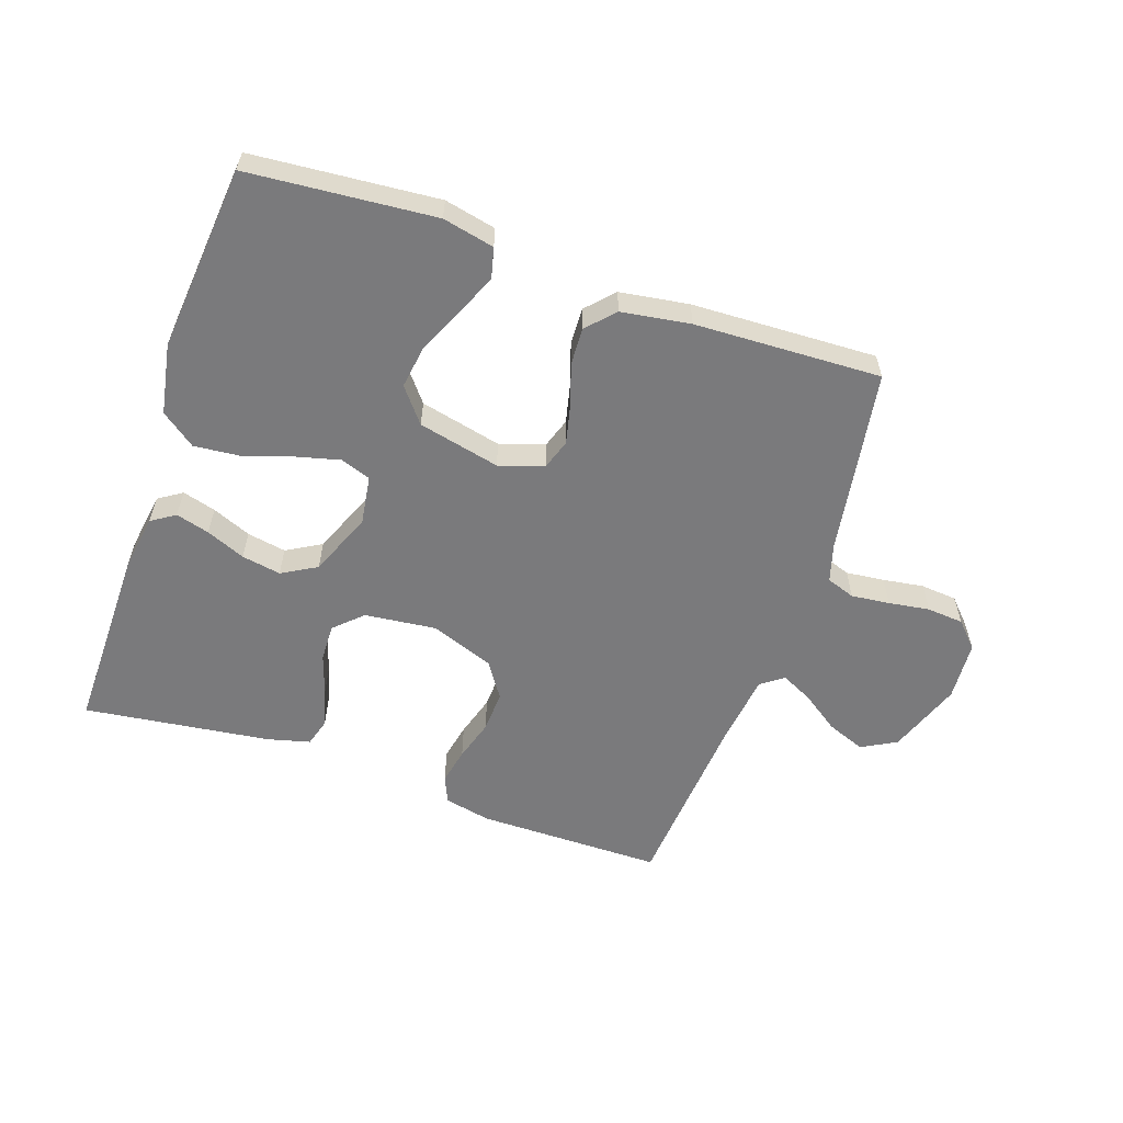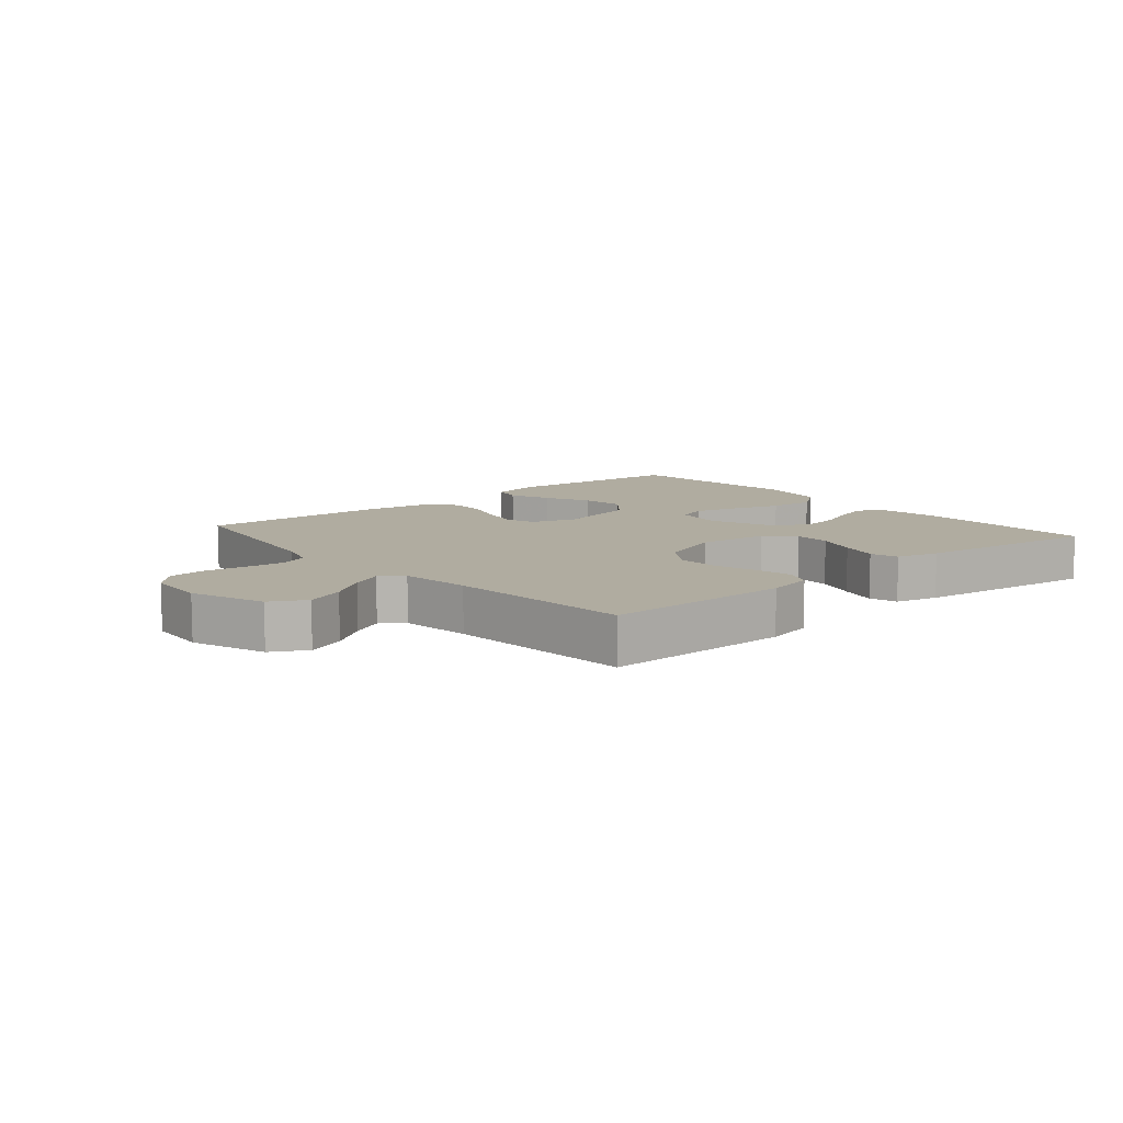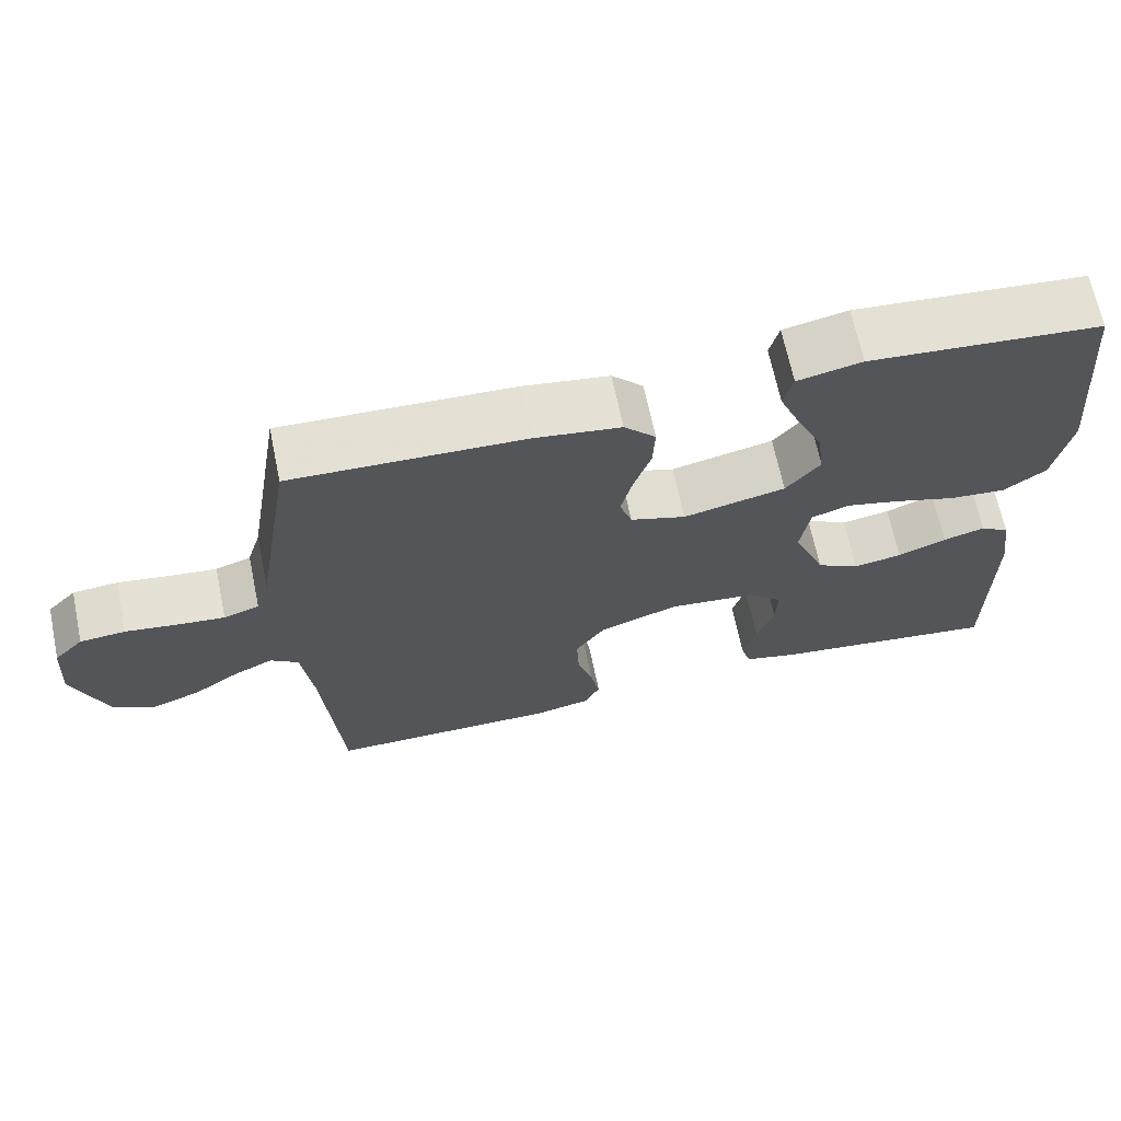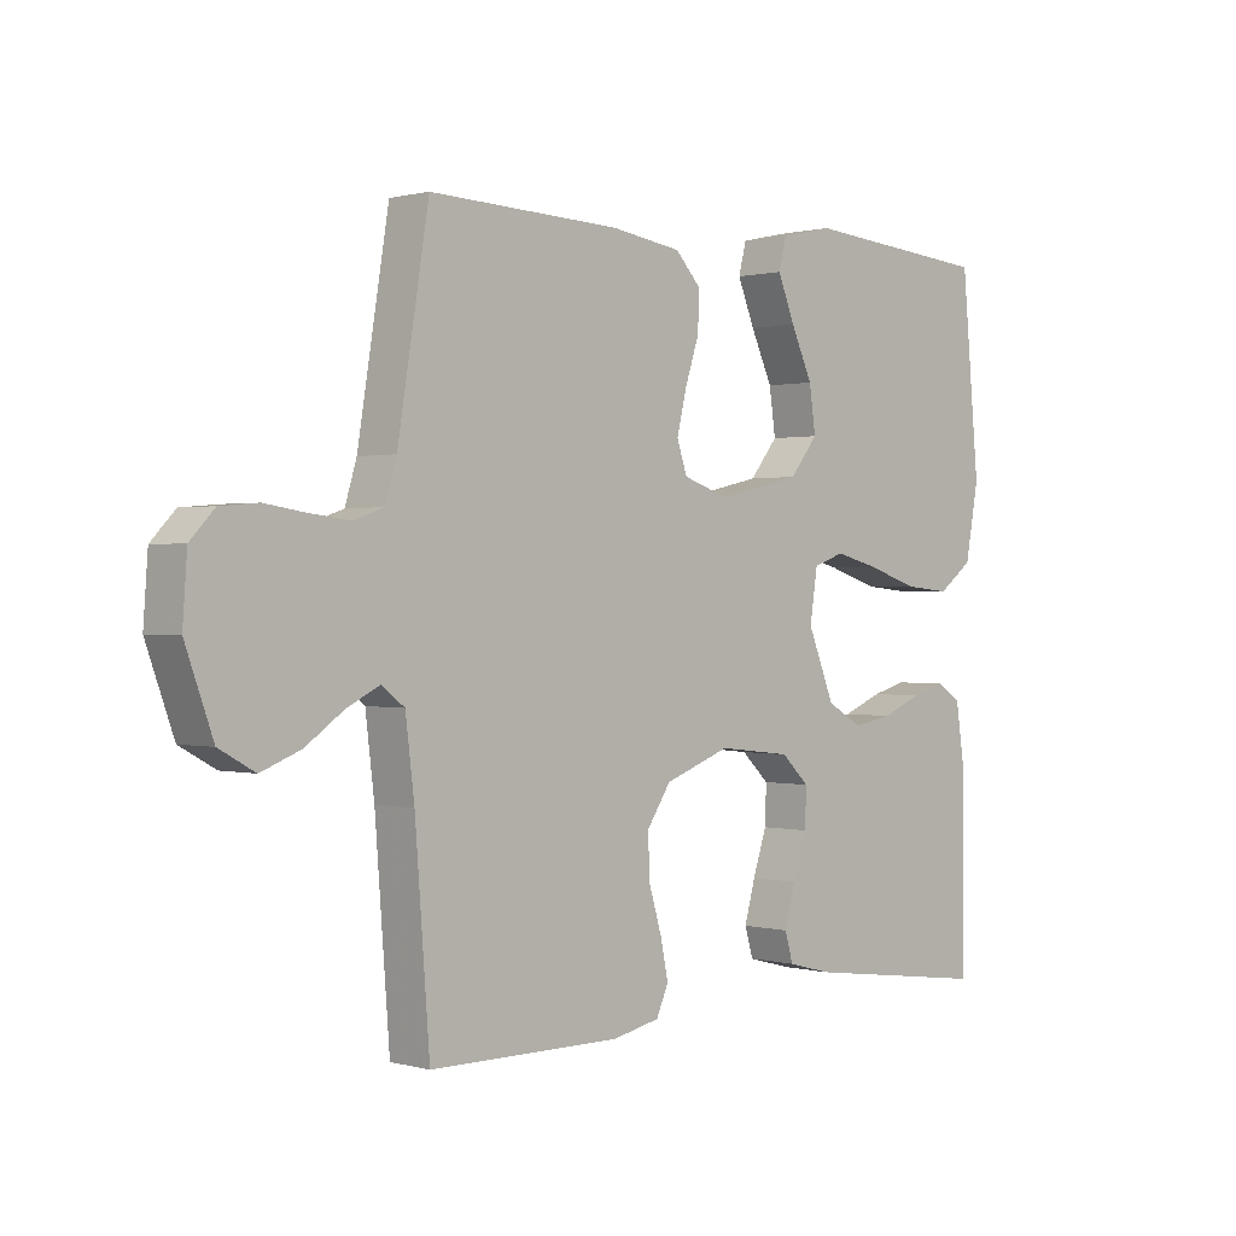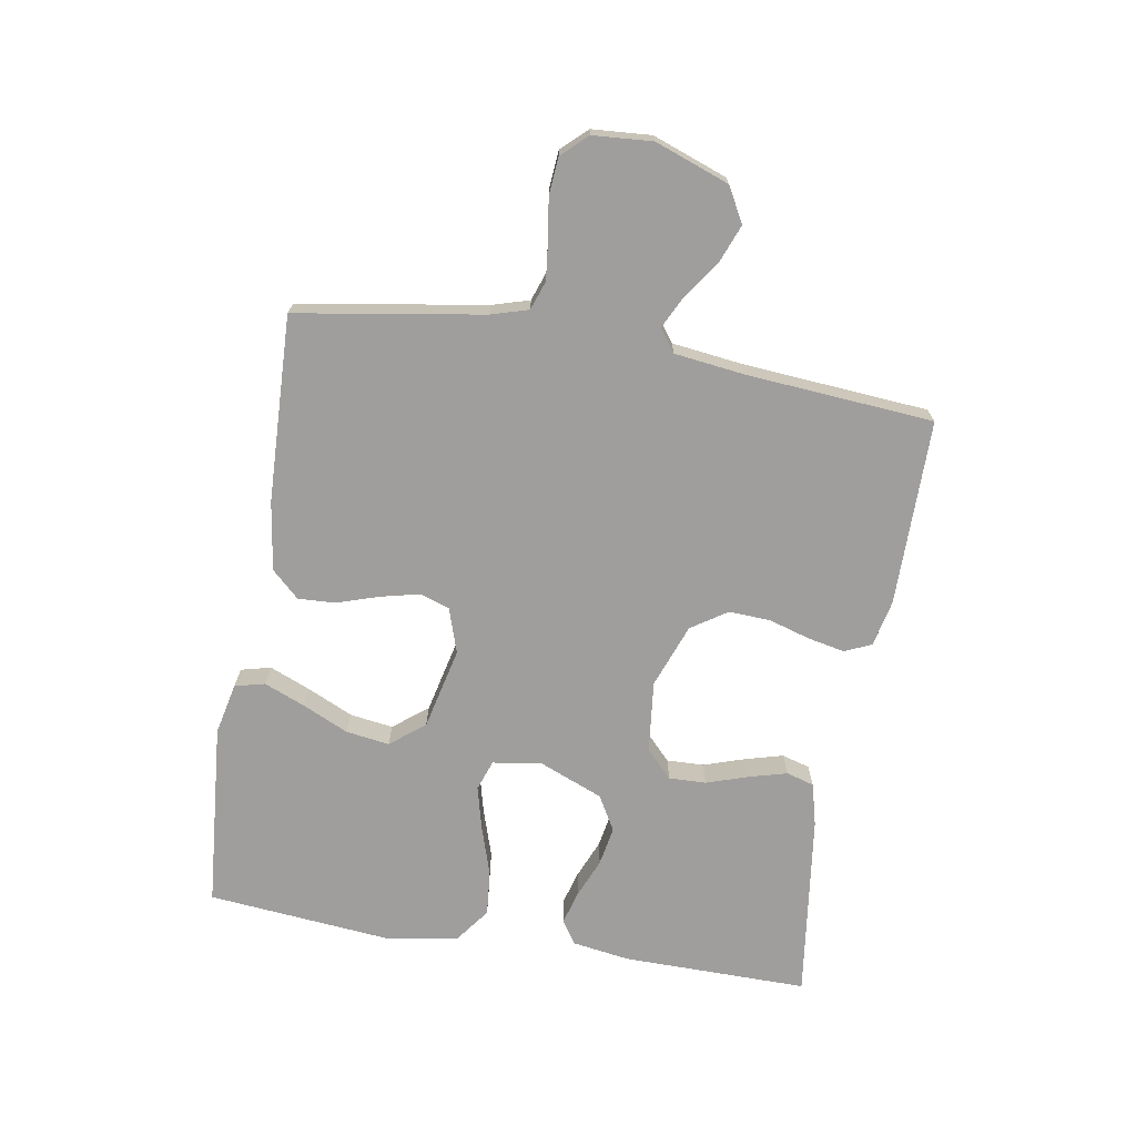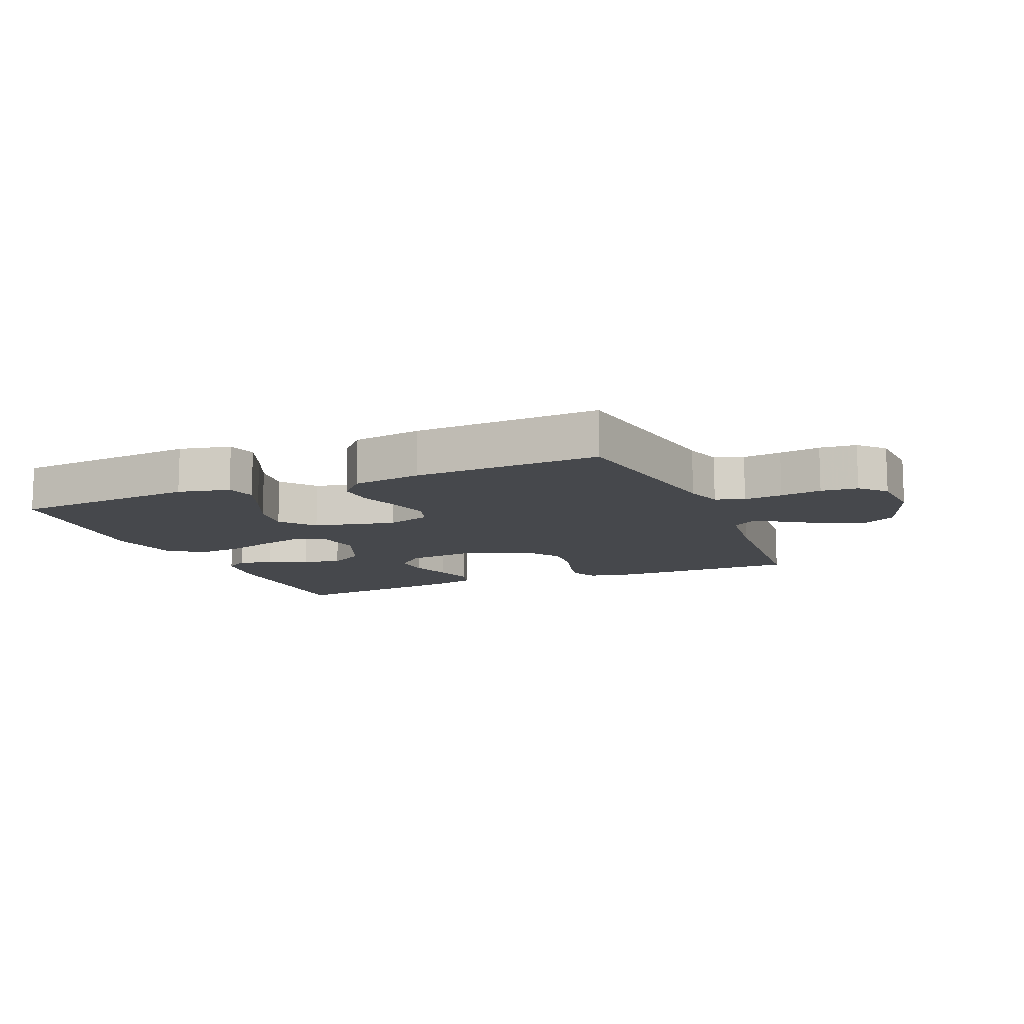
<metadata>
{"format":"obj","ext":"obj","renderer":"f3d","projection":"perspective","resolution":1024,"background":"white","views":[{"elev":-58.2,"azim":-19.1,"up":"+Y"},{"elev":9.9,"azim":139.5,"up":"+Y"},{"elev":67.3,"azim":168.2,"up":"+Z"},{"elev":0.6,"azim":134.5,"up":"+Z"},{"elev":-70.9,"azim":80.3,"up":"+Y"},{"elev":-11.4,"azim":22.7,"up":"+Y"}]}
</metadata>
<code>
v -0.5 0.07 -0.5
v -0.498 0.07 -0.2
v -0.484 0.07 -0.108
v -0.446 0.07 -0.083
v -0.392 0.07 -0.098
v -0.329 0.07 -0.124
v -0.266 0.07 -0.135
v -0.21 0.07 -0.103
v -0.168 0.07 0
v -0.18 0.07 0.079
v -0.229 0.07 0.096
v -0.299 0.07 0.078
v -0.379 0.07 0.052
v -0.452 0.07 0.045
v -0.507 0.07 0.086
v -0.528 0.07 0.2
v -0.5 0.07 0.5
v -0.2 0.07 0.526
v -0.117 0.07 0.508
v -0.105 0.07 0.46
v -0.132 0.07 0.394
v -0.166 0.07 0.32
v -0.176 0.07 0.25
v -0.132 0.07 0.195
v 0 0.07 0.165
v 0.072 0.07 0.189
v 0.088 0.07 0.237
v 0.073 0.07 0.3
v 0.051 0.07 0.367
v 0.048 0.07 0.427
v 0.089 0.07 0.471
v 0.2 0.07 0.488
v 0.5 0.07 0.5
v 0.549 0.07 0.2
v 0.567 0.07 0.14
v 0.613 0.07 0.124
v 0.675 0.07 0.131
v 0.741 0.07 0.141
v 0.8 0.07 0.136
v 0.838 0.07 0.096
v 0.845 0.07 0
v 0.802 0.07 -0.119
v 0.746 0.07 -0.15
v 0.684 0.07 -0.126
v 0.624 0.07 -0.084
v 0.573 0.07 -0.059
v 0.537 0.07 -0.086
v 0.523 0.07 -0.2
v 0.5 0.07 -0.5
v 0.2 0.07 -0.501
v 0.125 0.07 -0.485
v 0.106 0.07 -0.442
v 0.118 0.07 -0.383
v 0.138 0.07 -0.316
v 0.141 0.07 -0.249
v 0.103 0.07 -0.192
v 0 0.07 -0.154
v -0.115 0.07 -0.167
v -0.159 0.07 -0.209
v -0.157 0.07 -0.269
v -0.135 0.07 -0.335
v -0.118 0.07 -0.397
v -0.131 0.07 -0.442
v -0.2 0.07 -0.46
v -0.5 0 -0.5
v -0.498 0 -0.2
v -0.484 0 -0.108
v -0.446 0 -0.083
v -0.392 0 -0.098
v -0.329 0 -0.124
v -0.266 0 -0.135
v -0.21 0 -0.103
v -0.168 0 0
v -0.18 0 0.079
v -0.229 0 0.096
v -0.299 0 0.078
v -0.379 0 0.052
v -0.452 0 0.045
v -0.507 0 0.086
v -0.528 0 0.2
v -0.5 0 0.5
v -0.2 0 0.526
v -0.117 0 0.508
v -0.105 0 0.46
v -0.132 0 0.394
v -0.166 0 0.32
v -0.176 0 0.25
v -0.132 0 0.195
v 0 0 0.165
v 0.072 0 0.189
v 0.088 0 0.237
v 0.073 0 0.3
v 0.051 0 0.367
v 0.048 0 0.427
v 0.089 0 0.471
v 0.2 0 0.488
v 0.5 0 0.5
v 0.549 0 0.2
v 0.567 0 0.14
v 0.613 0 0.124
v 0.675 0 0.131
v 0.741 0 0.141
v 0.8 0 0.136
v 0.838 0 0.096
v 0.845 0 0
v 0.802 0 -0.119
v 0.746 0 -0.15
v 0.684 0 -0.126
v 0.624 0 -0.084
v 0.573 0 -0.059
v 0.537 0 -0.086
v 0.523 0 -0.2
v 0.5 0 -0.5
v 0.2 0 -0.501
v 0.125 0 -0.485
v 0.106 0 -0.442
v 0.118 0 -0.383
v 0.138 0 -0.316
v 0.141 0 -0.249
v 0.103 0 -0.192
v 0 0 -0.154
v -0.115 0 -0.167
v -0.159 0 -0.209
v -0.157 0 -0.269
v -0.135 0 -0.335
v -0.118 0 -0.397
v -0.131 0 -0.442
v -0.2 0 -0.46
f 4 5 6
f 3 4 6
f 2 3 6
f 1 2 6
f 64 1 6
f 63 64 6
f 62 63 6
f 61 62 6
f 60 61 6
f 59 60 6 7
f 58 59 7 8
f 57 58 8 9
f 56 57 9 10
f 52 53 54
f 51 52 54
f 50 51 54
f 49 50 54
f 48 49 54
f 47 48 54 55
f 46 47 55 56
f 43 44 45
f 42 43 45
f 41 42 45
f 40 41 45
f 39 40 45
f 38 39 45
f 37 38 45
f 36 37 45 46
f 46 56 10
f 36 46 10
f 35 36 10
f 32 33 34
f 31 32 34
f 30 31 34
f 29 30 34
f 28 29 34
f 27 28 34 35
f 20 21 22
f 19 20 22
f 18 19 22
f 17 18 22
f 16 17 22
f 15 16 22
f 14 15 22
f 13 14 22
f 12 13 22
f 11 12 22 23
f 10 11 23 24
f 26 27 35
f 25 26 35 10
f 10 24 25
f 70 69 68
f 70 68 67
f 70 67 66
f 70 66 65
f 70 65 128
f 70 128 127
f 70 127 126
f 70 126 125
f 70 125 124
f 71 70 124 123
f 72 71 123 122
f 73 72 122 121
f 74 73 121 120
f 118 117 116
f 118 116 115
f 118 115 114
f 118 114 113
f 118 113 112
f 119 118 112 111
f 120 119 111 110
f 109 108 107
f 109 107 106
f 109 106 105
f 109 105 104
f 109 104 103
f 109 103 102
f 109 102 101
f 110 109 101 100
f 74 120 110
f 74 110 100
f 74 100 99
f 98 97 96
f 98 96 95
f 98 95 94
f 98 94 93
f 98 93 92
f 99 98 92 91
f 86 85 84
f 86 84 83
f 86 83 82
f 86 82 81
f 86 81 80
f 86 80 79
f 86 79 78
f 86 78 77
f 86 77 76
f 87 86 76 75
f 88 87 75 74
f 99 91 90
f 74 99 90 89
f 89 88 74
f 1 65 66 2
f 2 66 67 3
f 3 67 68 4
f 4 68 69 5
f 5 69 70 6
f 6 70 71 7
f 7 71 72 8
f 8 72 73 9
f 9 73 74 10
f 10 74 75 11
f 11 75 76 12
f 12 76 77 13
f 13 77 78 14
f 14 78 79 15
f 15 79 80 16
f 16 80 81 17
f 17 81 82 18
f 18 82 83 19
f 19 83 84 20
f 20 84 85 21
f 21 85 86 22
f 22 86 87 23
f 23 87 88 24
f 24 88 89 25
f 25 89 90 26
f 26 90 91 27
f 27 91 92 28
f 28 92 93 29
f 29 93 94 30
f 30 94 95 31
f 31 95 96 32
f 32 96 97 33
f 33 97 98 34
f 34 98 99 35
f 35 99 100 36
f 36 100 101 37
f 37 101 102 38
f 38 102 103 39
f 39 103 104 40
f 40 104 105 41
f 41 105 106 42
f 42 106 107 43
f 43 107 108 44
f 44 108 109 45
f 45 109 110 46
f 46 110 111 47
f 47 111 112 48
f 48 112 113 49
f 49 113 114 50
f 50 114 115 51
f 51 115 116 52
f 52 116 117 53
f 53 117 118 54
f 54 118 119 55
f 55 119 120 56
f 56 120 121 57
f 57 121 122 58
f 58 122 123 59
f 59 123 124 60
f 60 124 125 61
f 61 125 126 62
f 62 126 127 63
f 63 127 128 64
f 64 128 65 1

</code>
